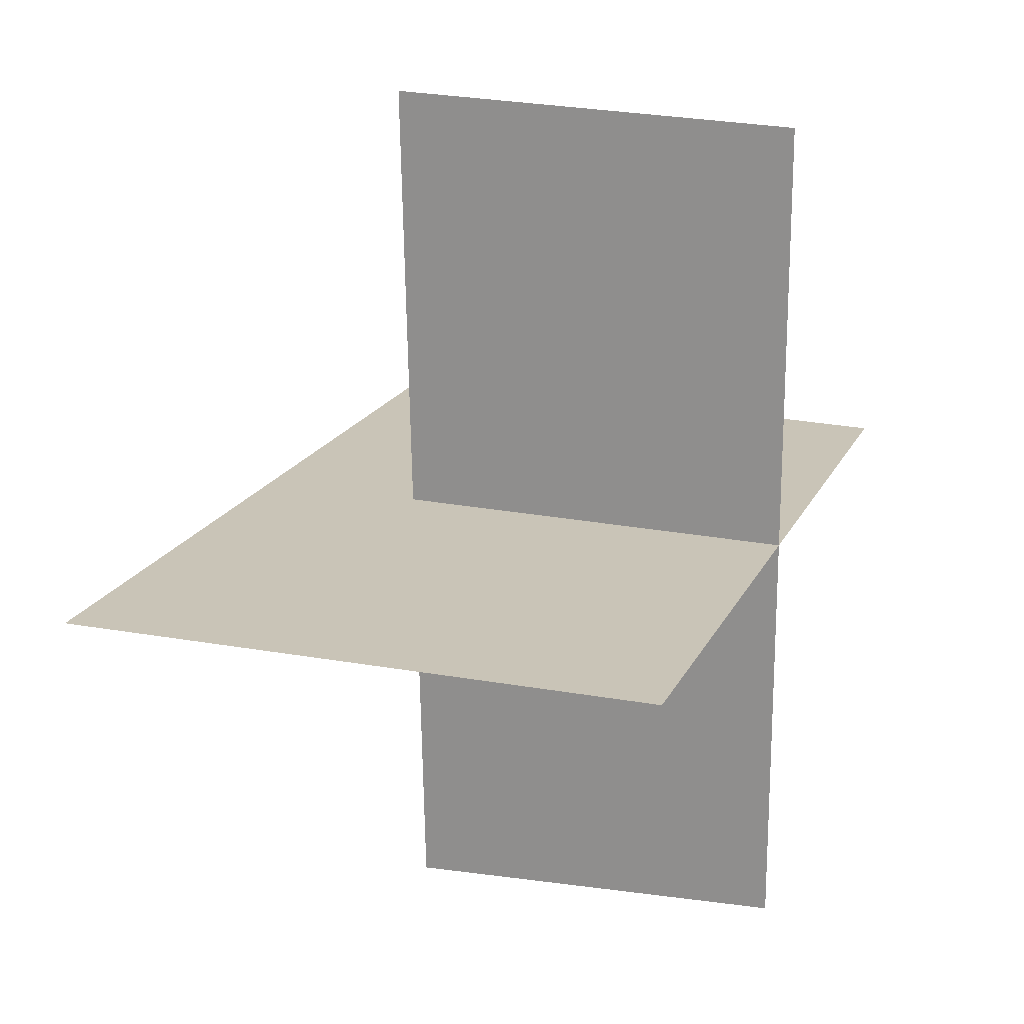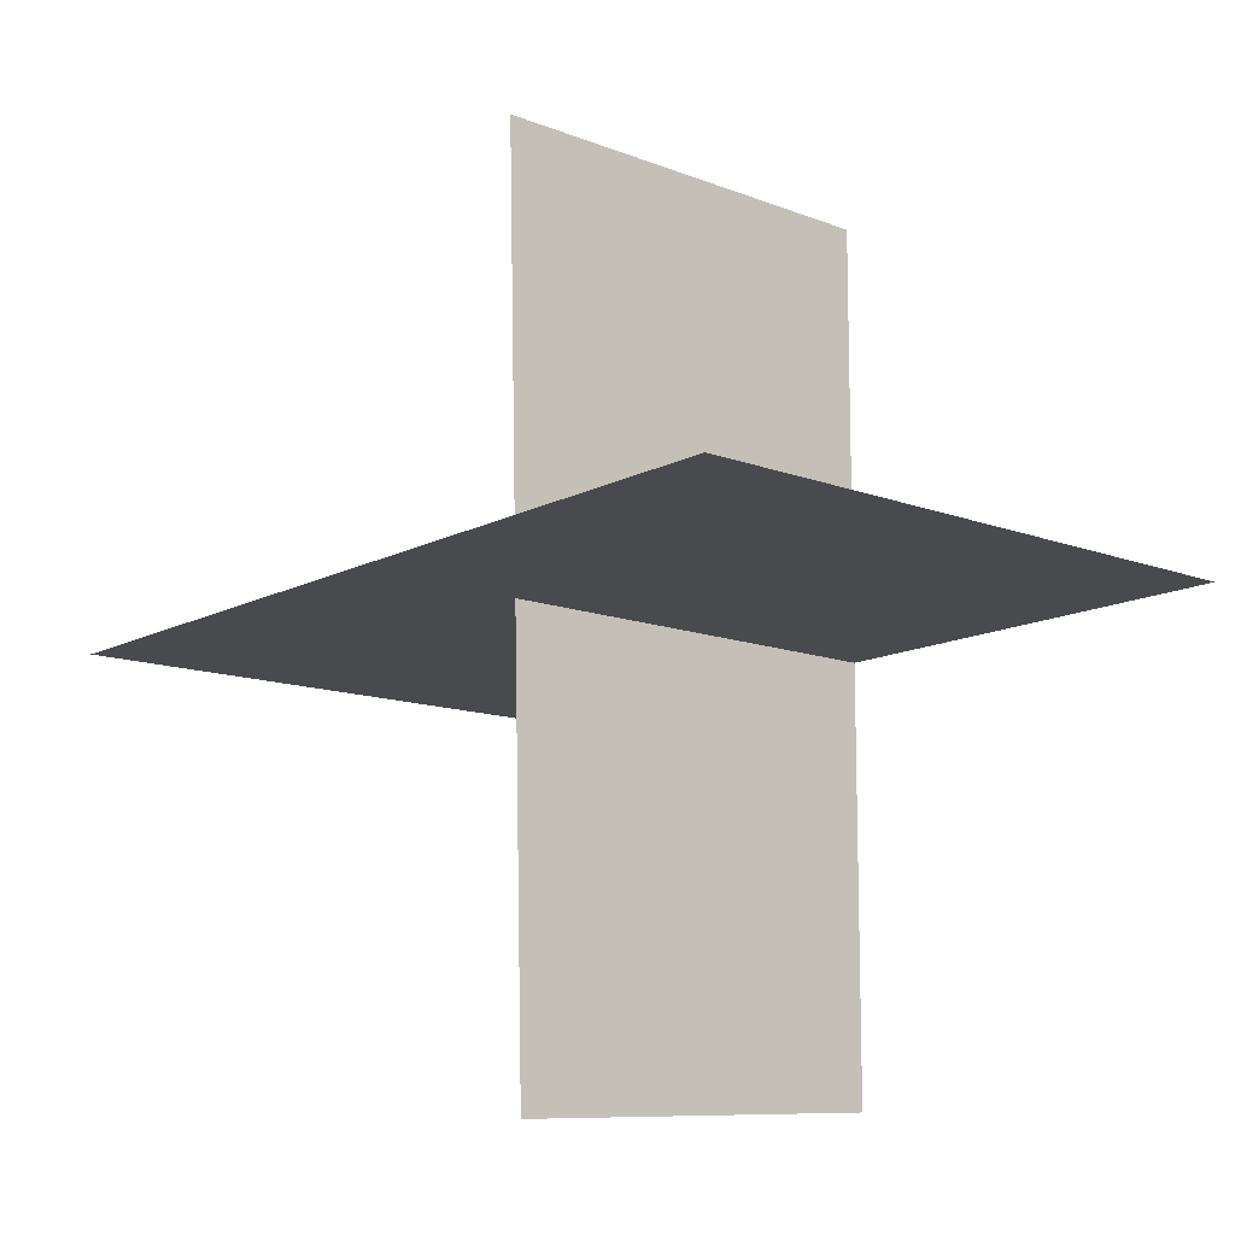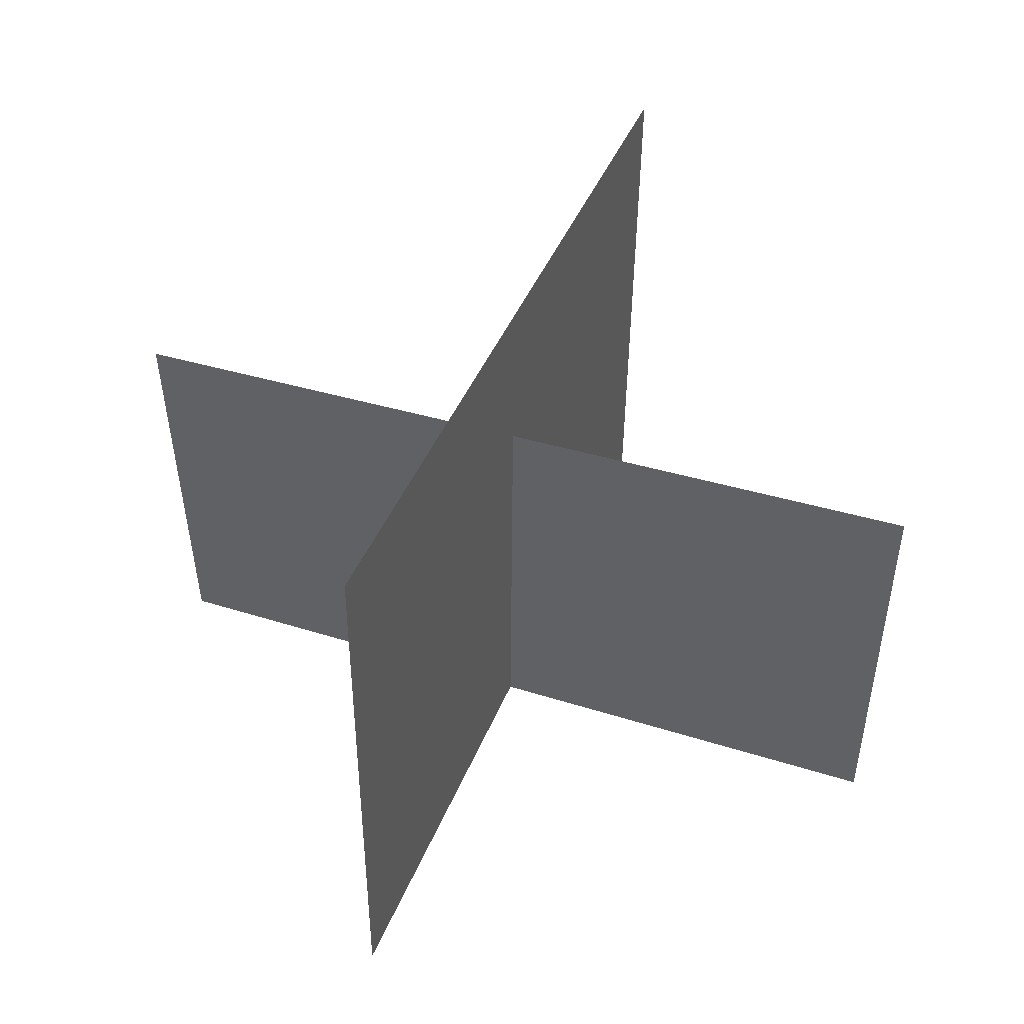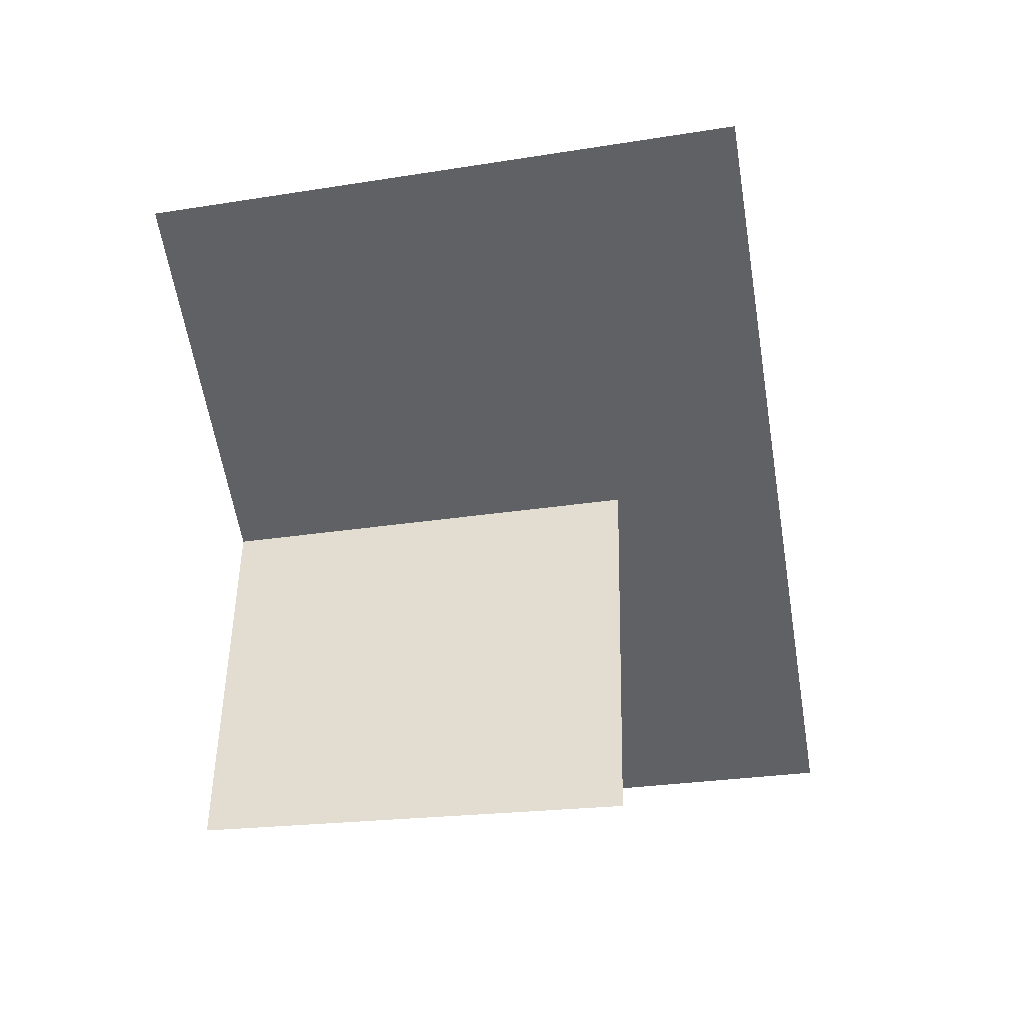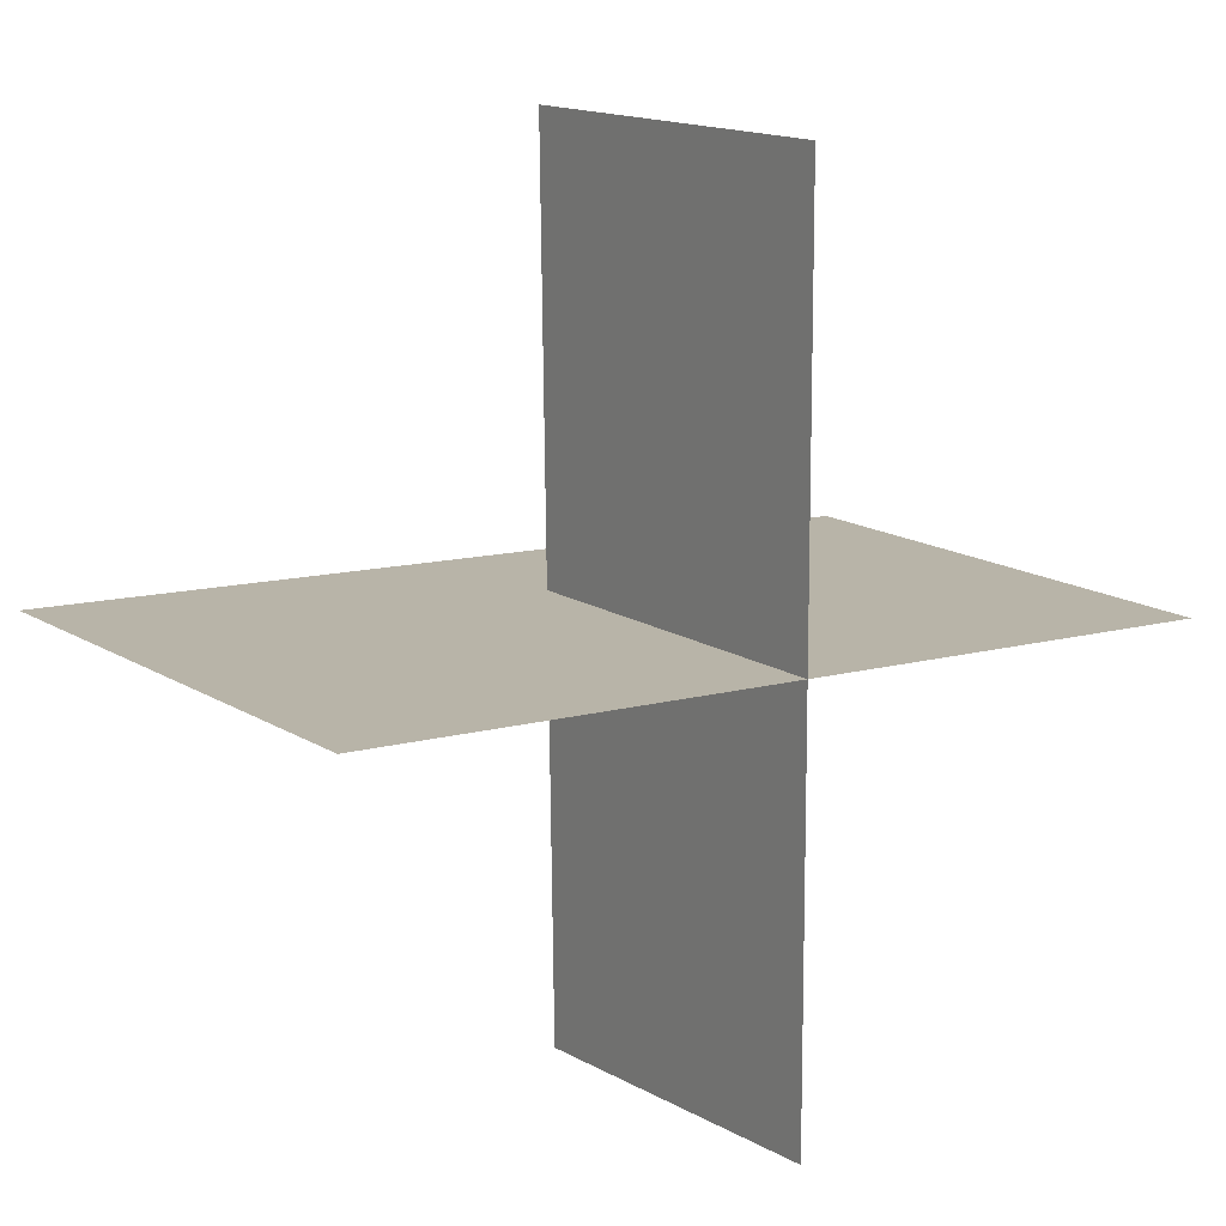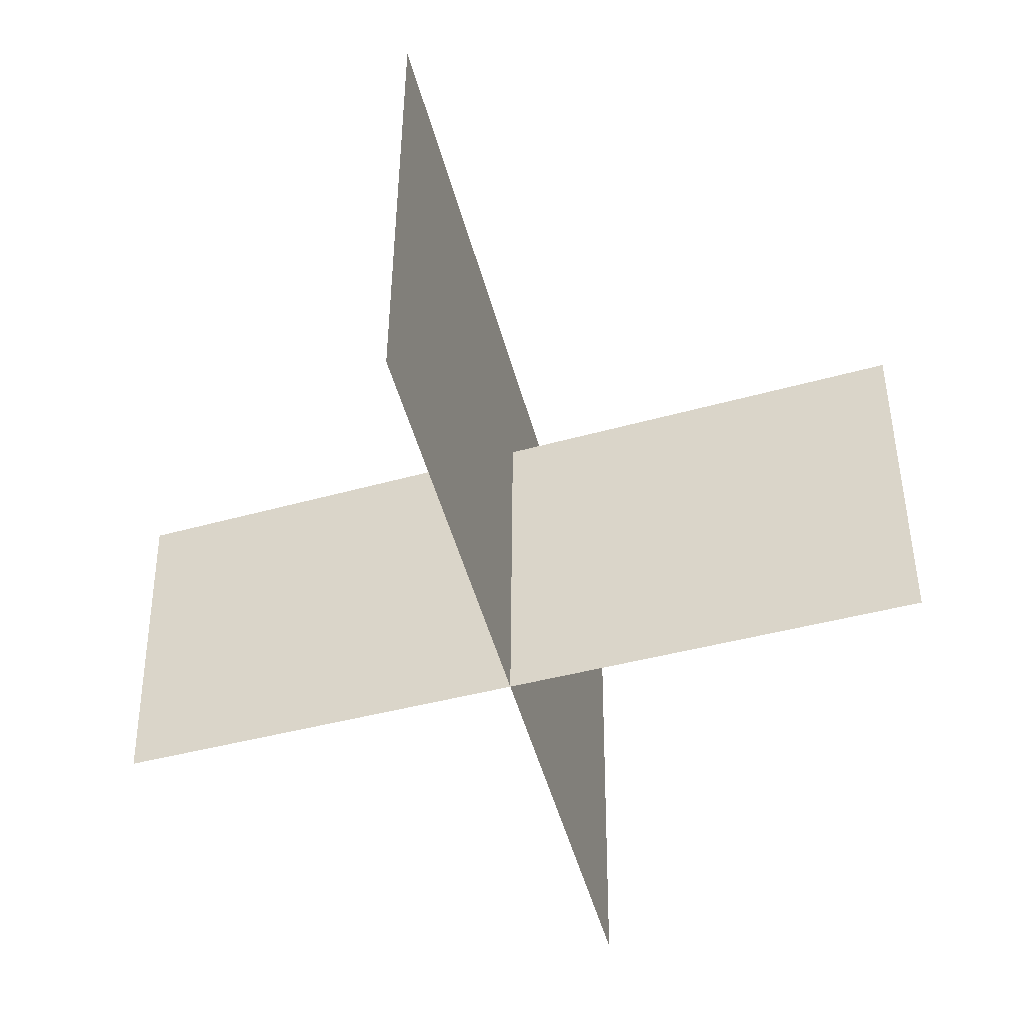
<metadata>
{"format":"obj","ext":"obj","renderer":"f3d","projection":"perspective","resolution":1024,"background":"white","views":[{"elev":19.5,"azim":-70.5,"up":"+Z"},{"elev":-12.8,"azim":-130.2,"up":"+Z"},{"elev":43.0,"azim":-69.3,"up":"+Y"},{"elev":-50.0,"azim":97.7,"up":"+Z"},{"elev":12.3,"azim":-33.0,"up":"+Z"},{"elev":-51.2,"azim":-74.4,"up":"+Y"}]}
</metadata>
<code>
o elwgra08
v -0.3066 0.3775 0.0001433
v 0.3051 0.3638 0.0001433
v -0.2987 -0.02644 -0.001834
v -0.001729 -0.02644 -0.2923
v -0.001729 -0.02644 0.2971
v 0.0002481 0.2474 -0.3067
v 0.0002481 0.2611 0.305
v 0.2907 -0.02644 -0.001834
g Geoset0
f 1 2 3
f 4 5 6
f 7 6 5
f 8 3 2

</code>
